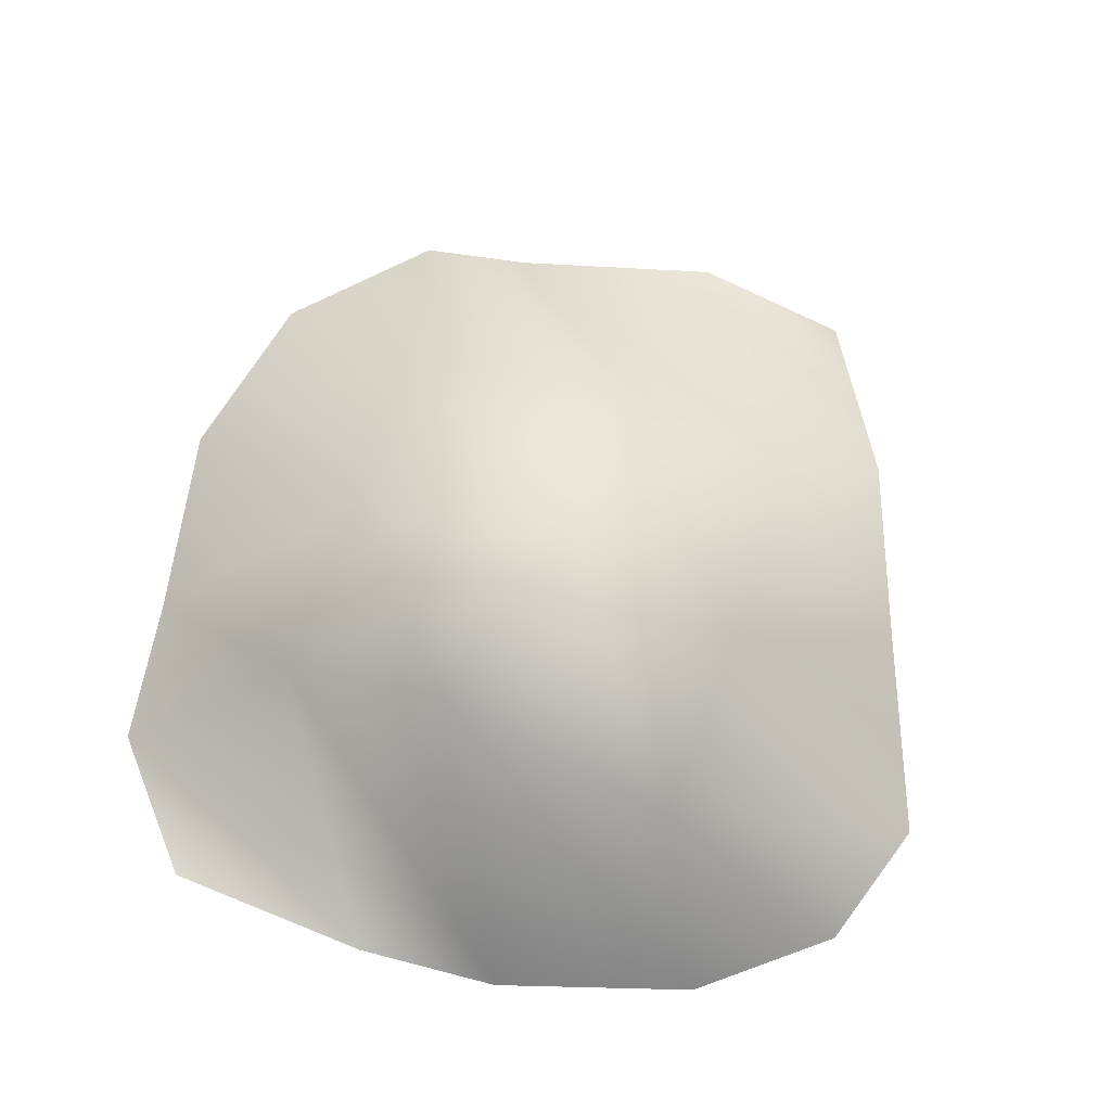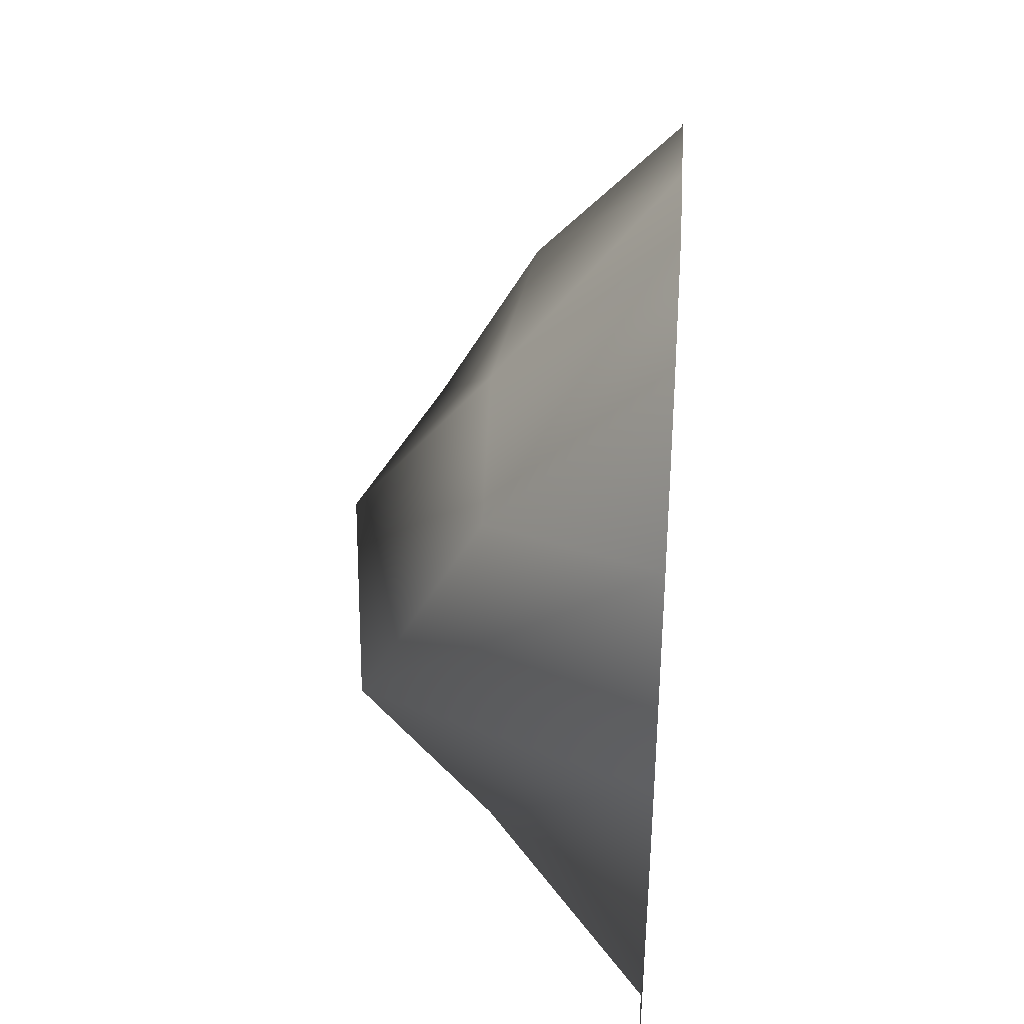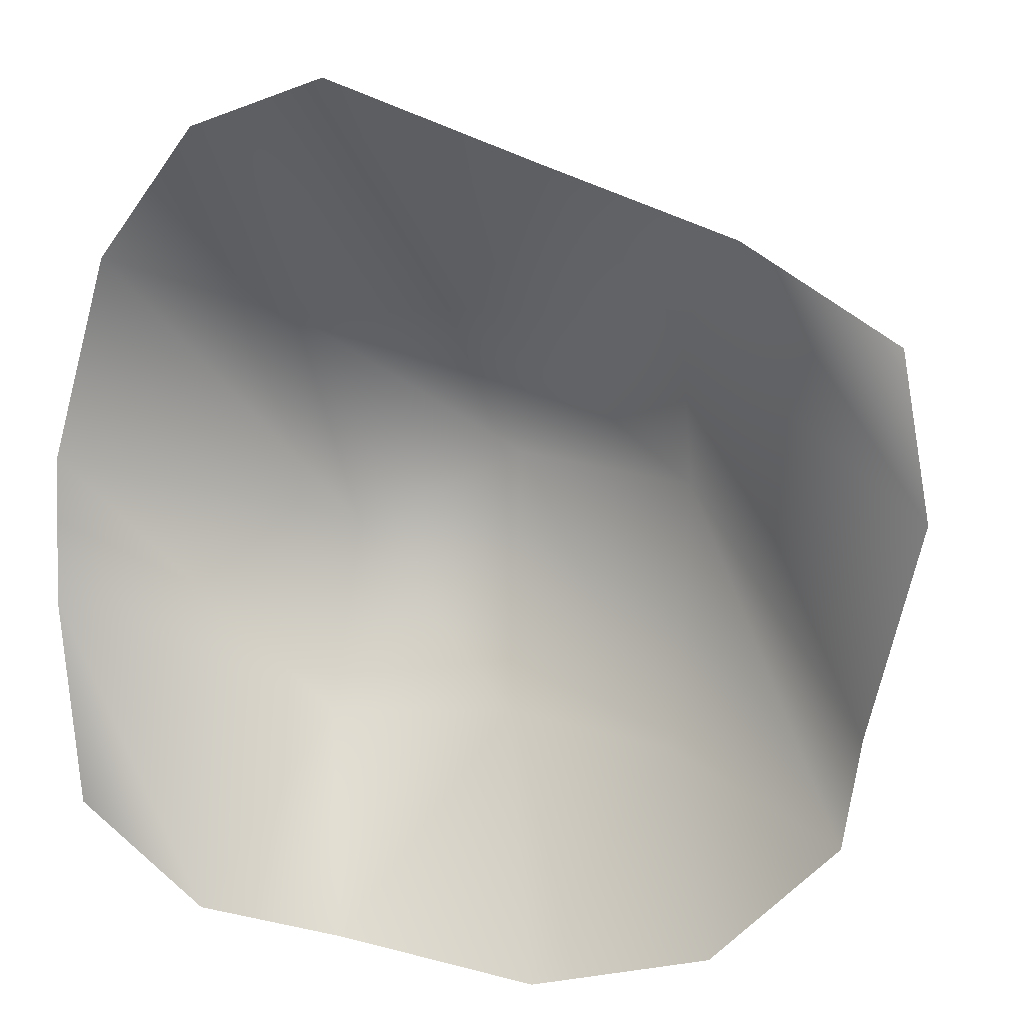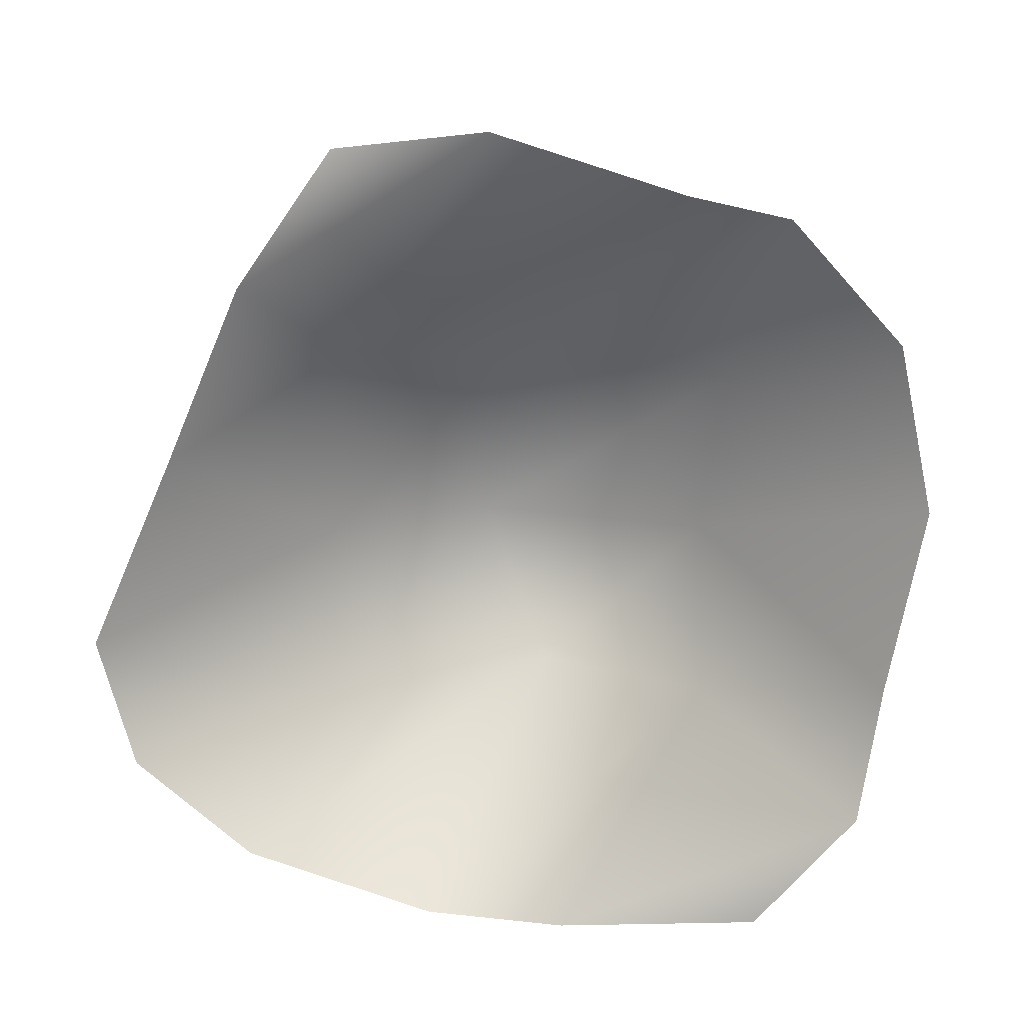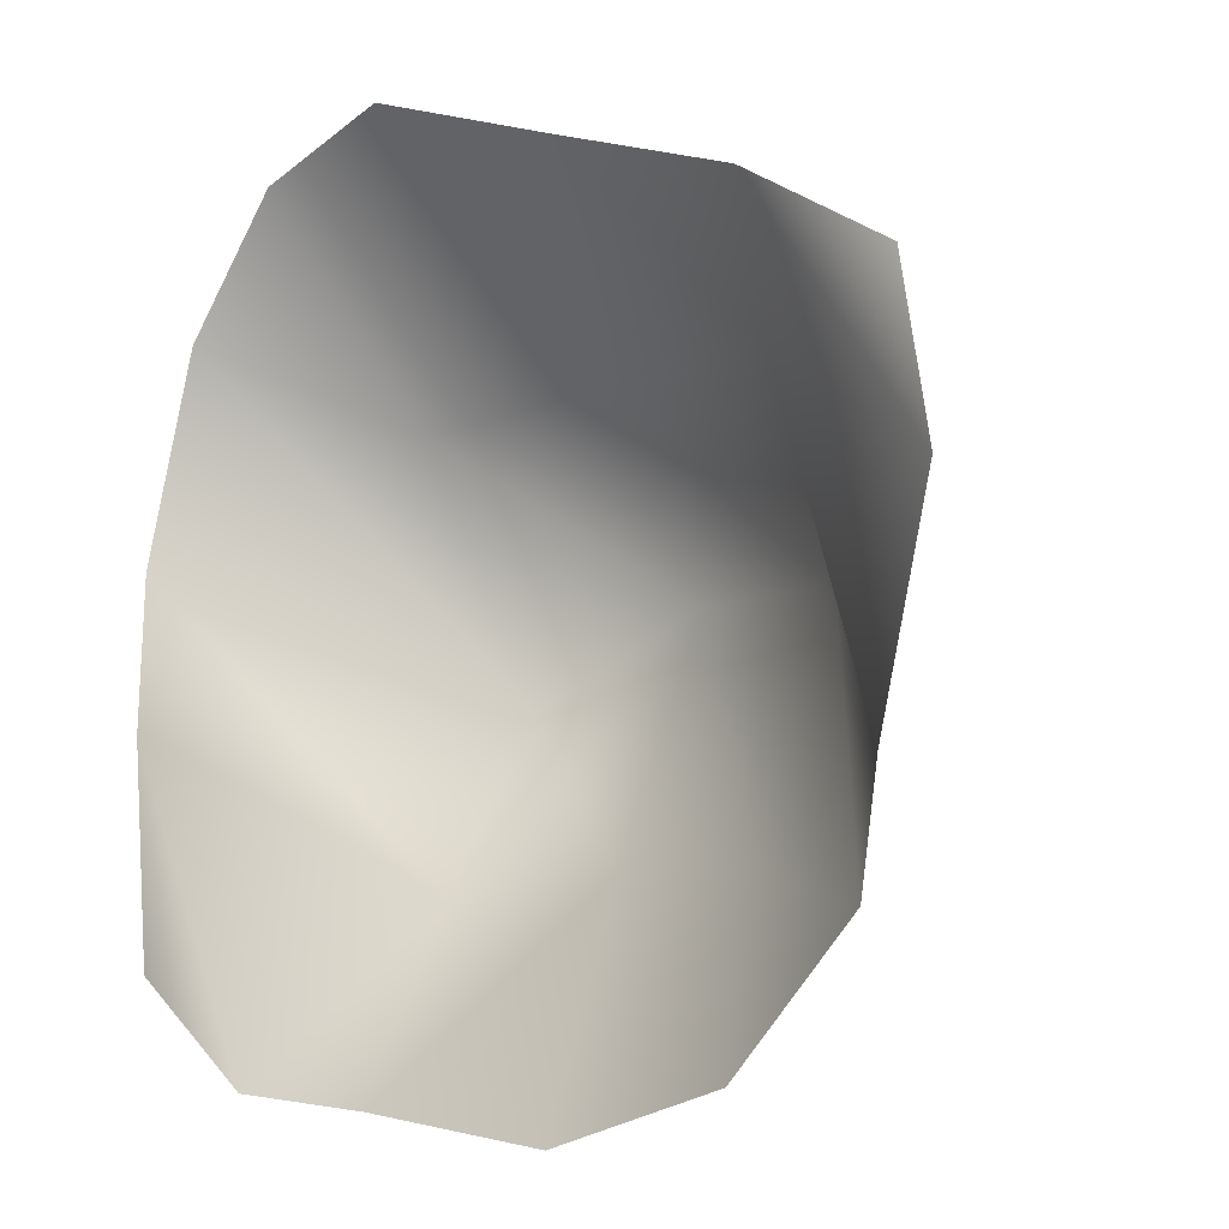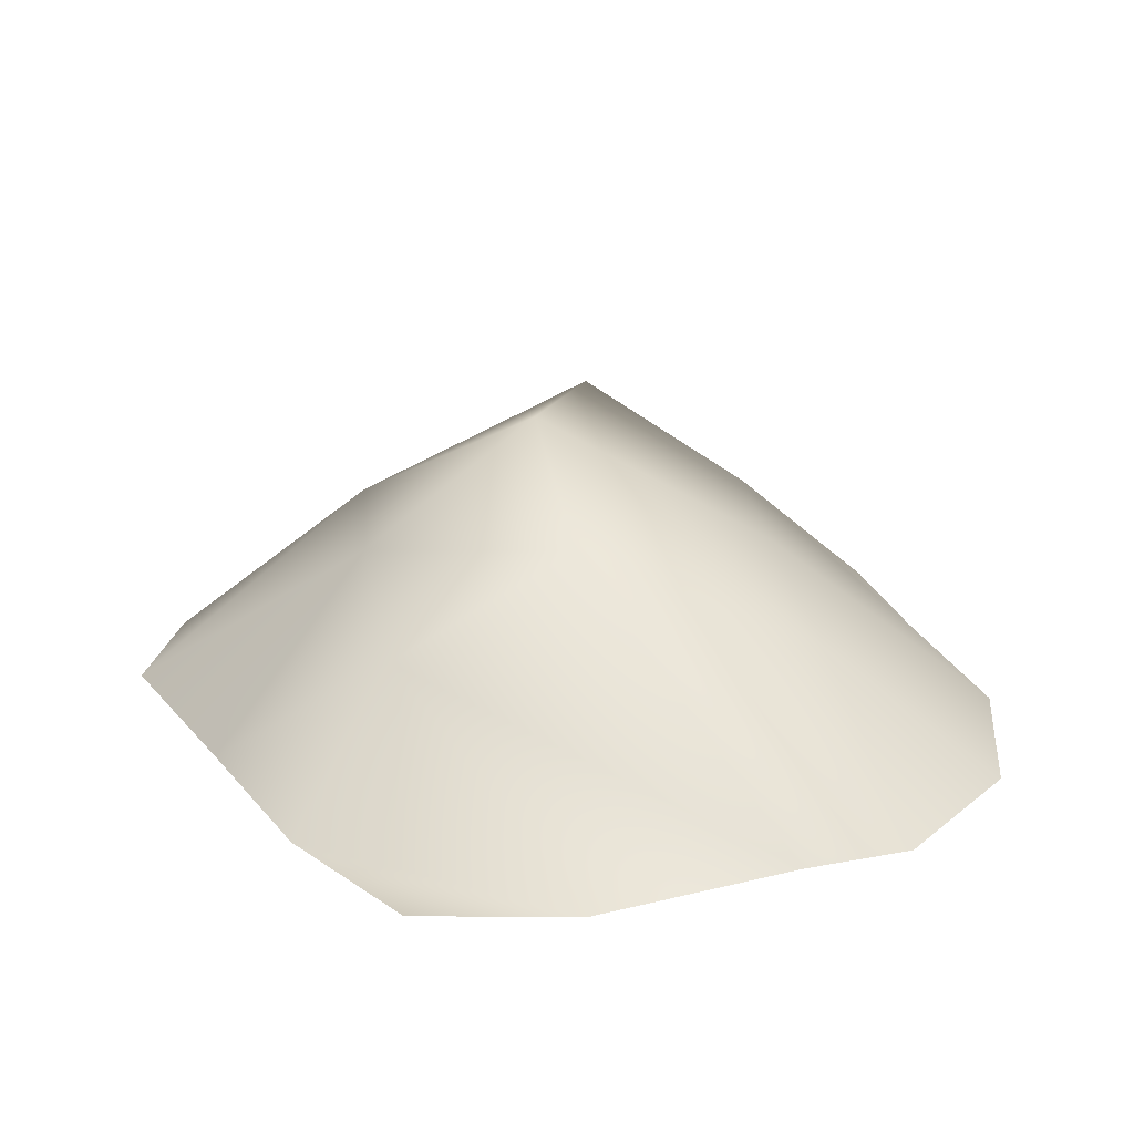
<metadata>
{"format":"obj","ext":"obj","renderer":"f3d","projection":"perspective","resolution":1024,"background":"white","views":[{"elev":71.7,"azim":-72.9,"up":"+Y"},{"elev":41.2,"azim":-85.8,"up":"+Z"},{"elev":13.9,"azim":15.6,"up":"+Z"},{"elev":-76.8,"azim":86.2,"up":"+Y"},{"elev":-9.1,"azim":40.9,"up":"+Z"},{"elev":22.6,"azim":80.6,"up":"+Y"}]}
</metadata>
<code>
g pb_Mesh166654
v -0.9086 0.638 0.7352
v -1.064 -9.405e-17 1.536
v -1.442 3.815e-08 1.035
v -0.5434 -1.055e-16 1.723
v -0.1569 0.6667 0.7951
v 0.2581 -8.811e-17 1.439
v 1.689 7.629e-08 0.2044
v 0.9935 3.815e-08 1.186
v 0.6797 0.5472 0.7797
v 0.9935 3.815e-08 1.186
v 1.689 7.629e-08 0.2044
v 1.58 3.815e-08 0.833
v 1.488 1.144e-07 -0.61
v 1.488 1.144e-07 -0.61
v 0.6797 0.5472 0.7797
v 0.6512 0.9371 0.0762
v -1.662 1.144e-07 0.2507
v -0.7784 0.6286 -0.9018
v -0.8143 1.108 -0.215
v -1.122 1.526e-07 -1.558
v -1.689 7.629e-08 -0.326
v -1.617 1.144e-07 -1.16
v -0.5304 1.526e-07 -1.614
v -0.7784 0.6286 -0.9018
v -1.122 1.526e-07 -1.558
v 0.68 0.4878 -0.8861
v 0.9387 1.526e-07 -1.536
v 1.422 1.144e-07 -1.04
v -1.064 -9.405e-17 1.536
v -0.9086 0.638 0.7352
v -0.5434 -1.055e-16 1.723
v -0.1569 0.6667 0.7951
v 0.6797 0.5472 0.7797
v 0.2581 -8.811e-17 1.439
v -0.1569 0.6667 0.7951
v 0.9935 3.815e-08 1.186
v -1.442 3.815e-08 1.035
v -0.8143 1.108 -0.215
v -0.9086 0.638 0.7352
v -0.121 1.201 0.1083
v -0.8143 1.108 -0.215
v -0.1569 0.6667 0.7951
v 0.6512 0.9371 0.0762
v 0.6797 0.5472 0.7797
v -0.121 1.201 0.1083
v -0.7784 0.6286 -0.9018
v -1.662 1.144e-07 0.2507
v -1.689 7.629e-08 -0.326
v -1.122 1.526e-07 -1.558
v -0.8143 1.108 -0.215
v -0.02662 0.6544 -0.8419
v -0.121 1.201 0.1083
v -0.7784 0.6286 -0.9018
v -0.121 1.201 0.1083
v 0.68 0.4878 -0.8861
v 0.6512 0.9371 0.0762
v -0.02662 0.6544 -0.8419
v 0.6512 0.9371 0.0762
v 1.422 1.144e-07 -1.04
v -0.5304 1.526e-07 -1.614
v -0.02662 0.6544 -0.8419
v 0.2467 1.526e-07 -1.723
v 0.2467 1.526e-07 -1.723
v 0.68 0.4878 -0.8861
v 0.9387 1.526e-07 -1.536
g pb_Mesh166654_0
f 3 2 1
f 6 5 4
f 9 8 7
f 12 11 10
f 7 13 9
f 16 15 14
f 19 18 17
f 22 21 20
f 25 24 23
f 28 27 26
f 31 30 29
f 30 31 32
f 35 34 33
f 36 33 34
f 1 38 37
f 17 37 38
f 32 40 39
f 41 39 40
f 44 43 42
f 45 42 43
f 48 47 46
f 46 49 48
f 52 51 50
f 53 50 51
f 56 55 54
f 57 54 55
f 14 59 58
f 26 58 59
f 61 60 53
f 60 61 62
f 64 63 57
f 63 64 65

</code>
